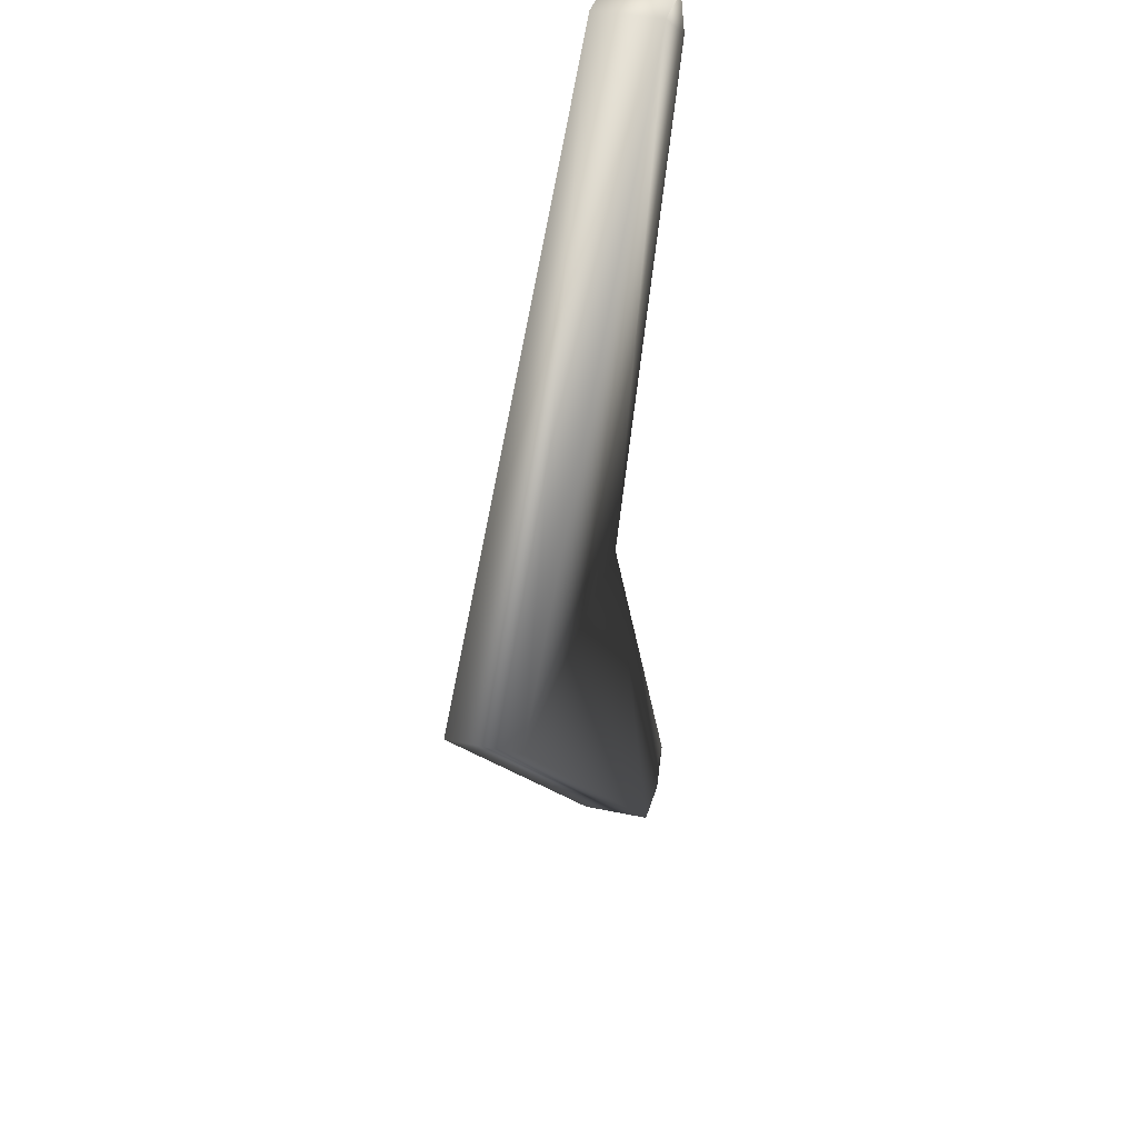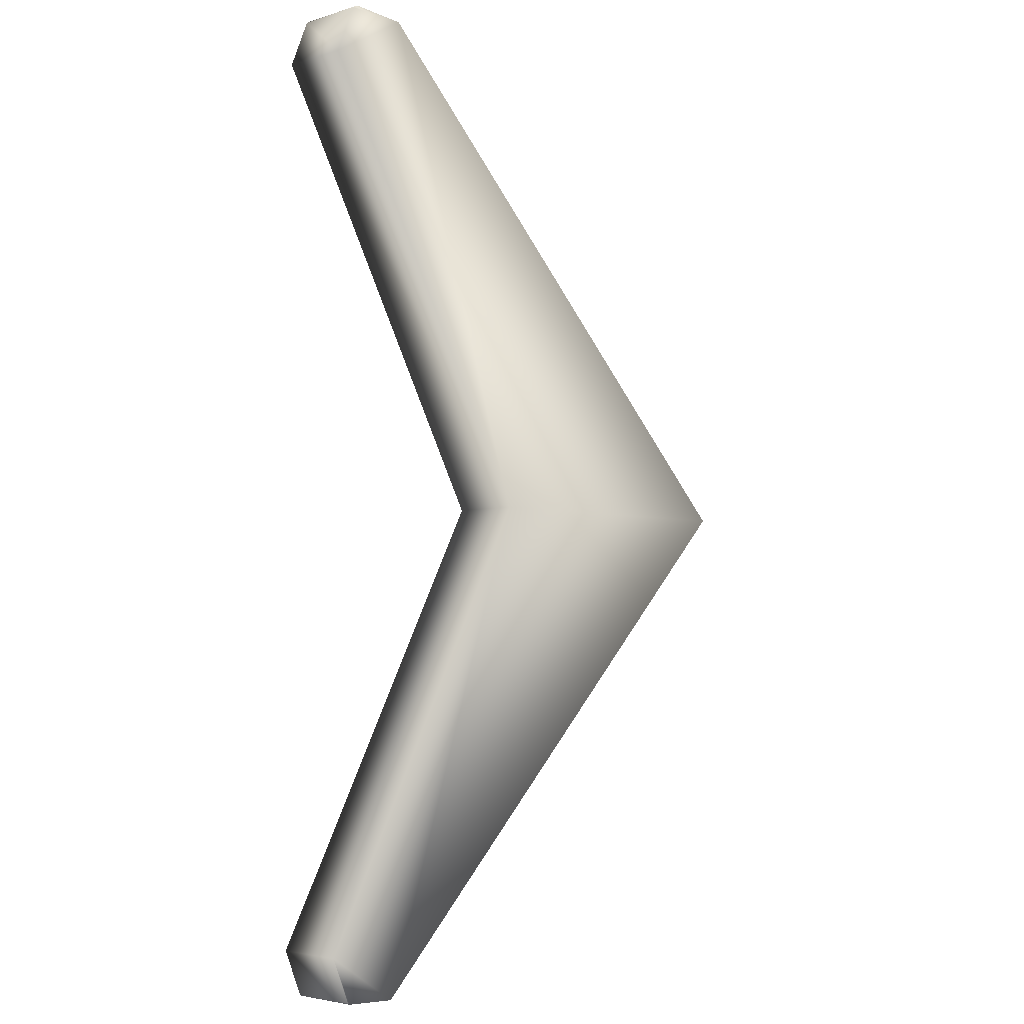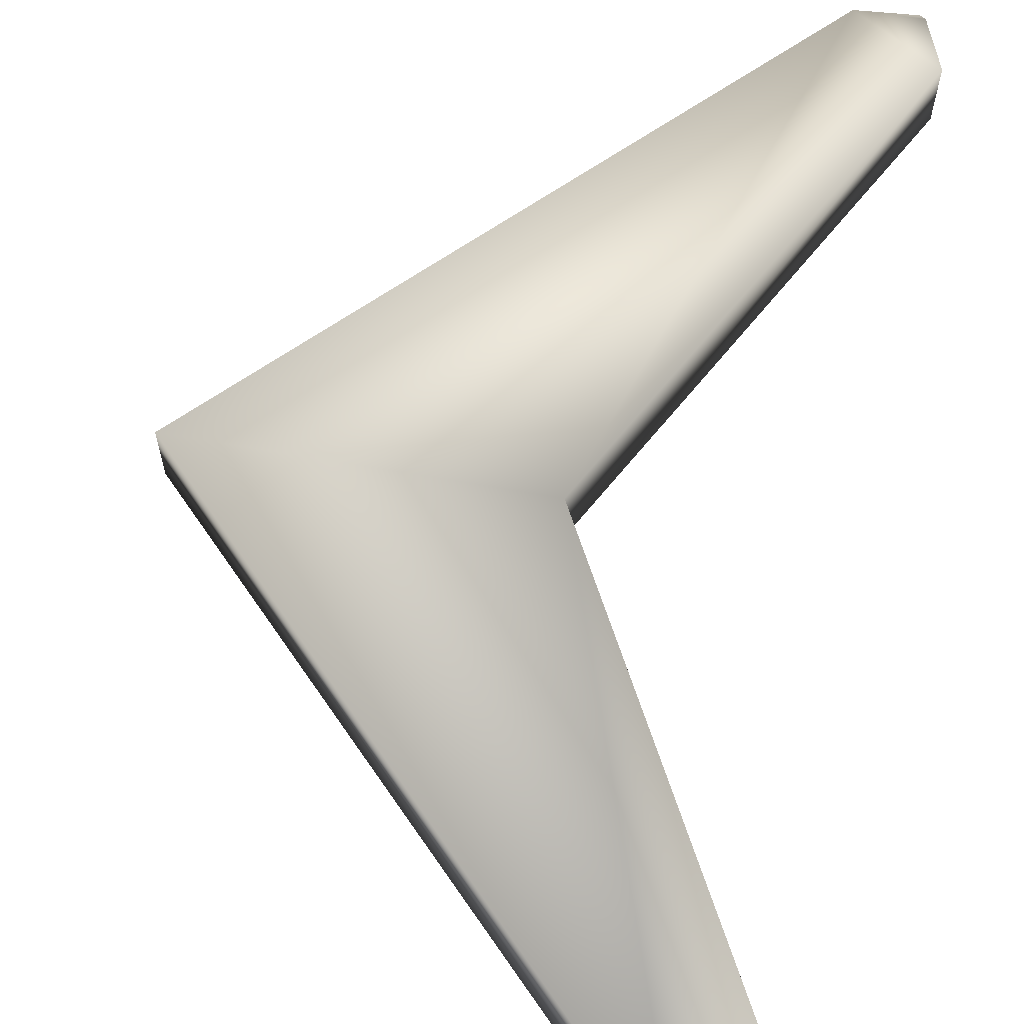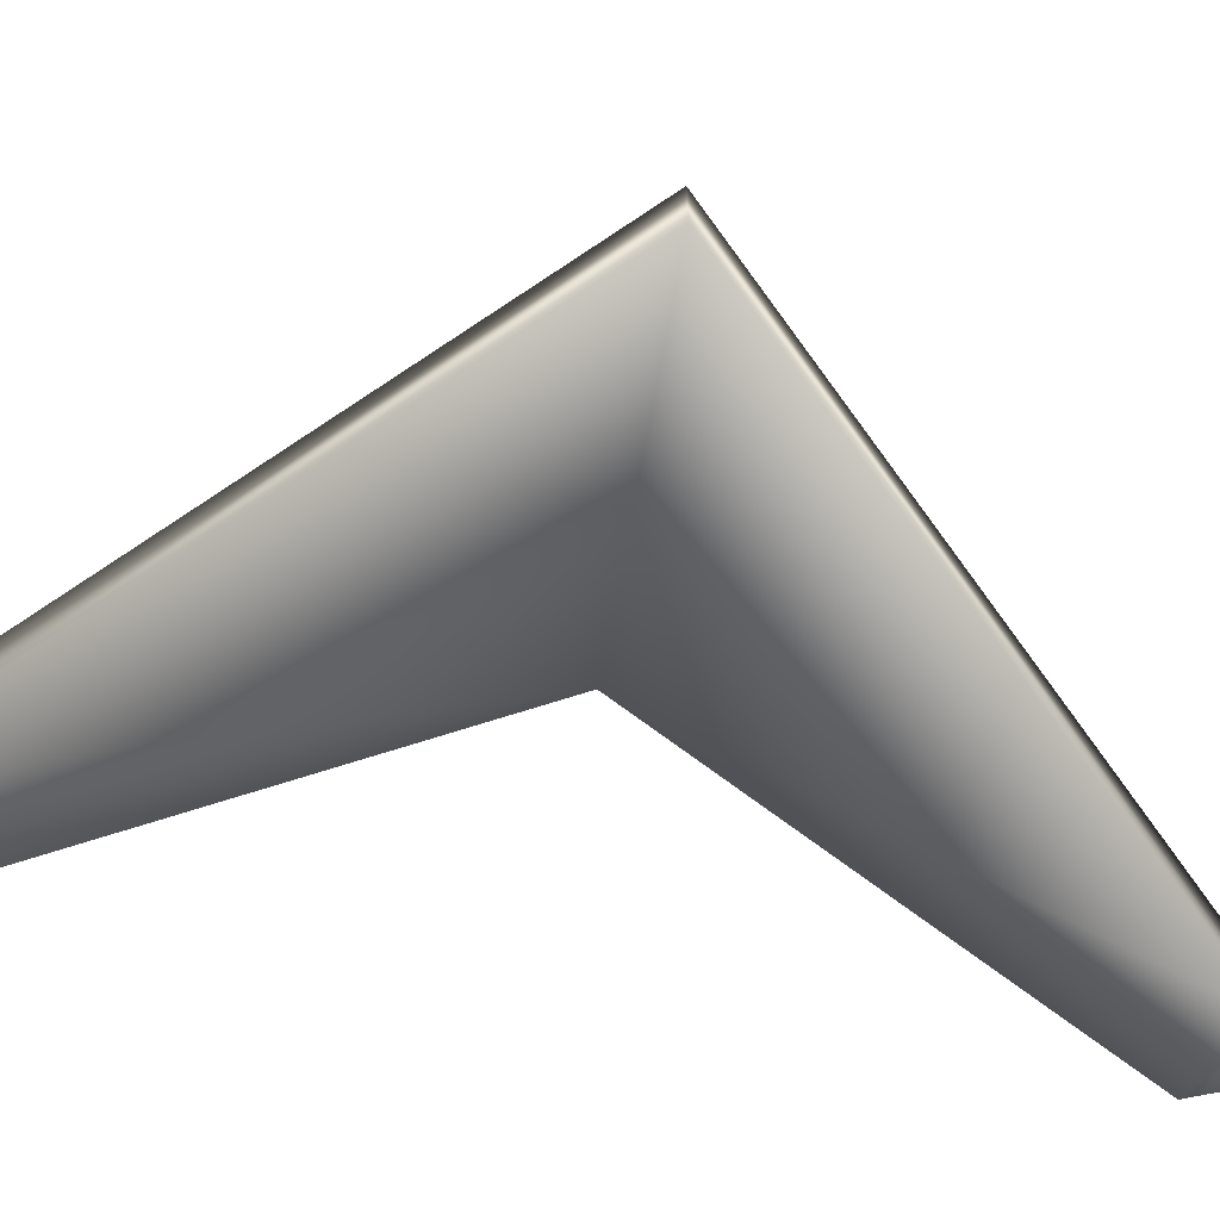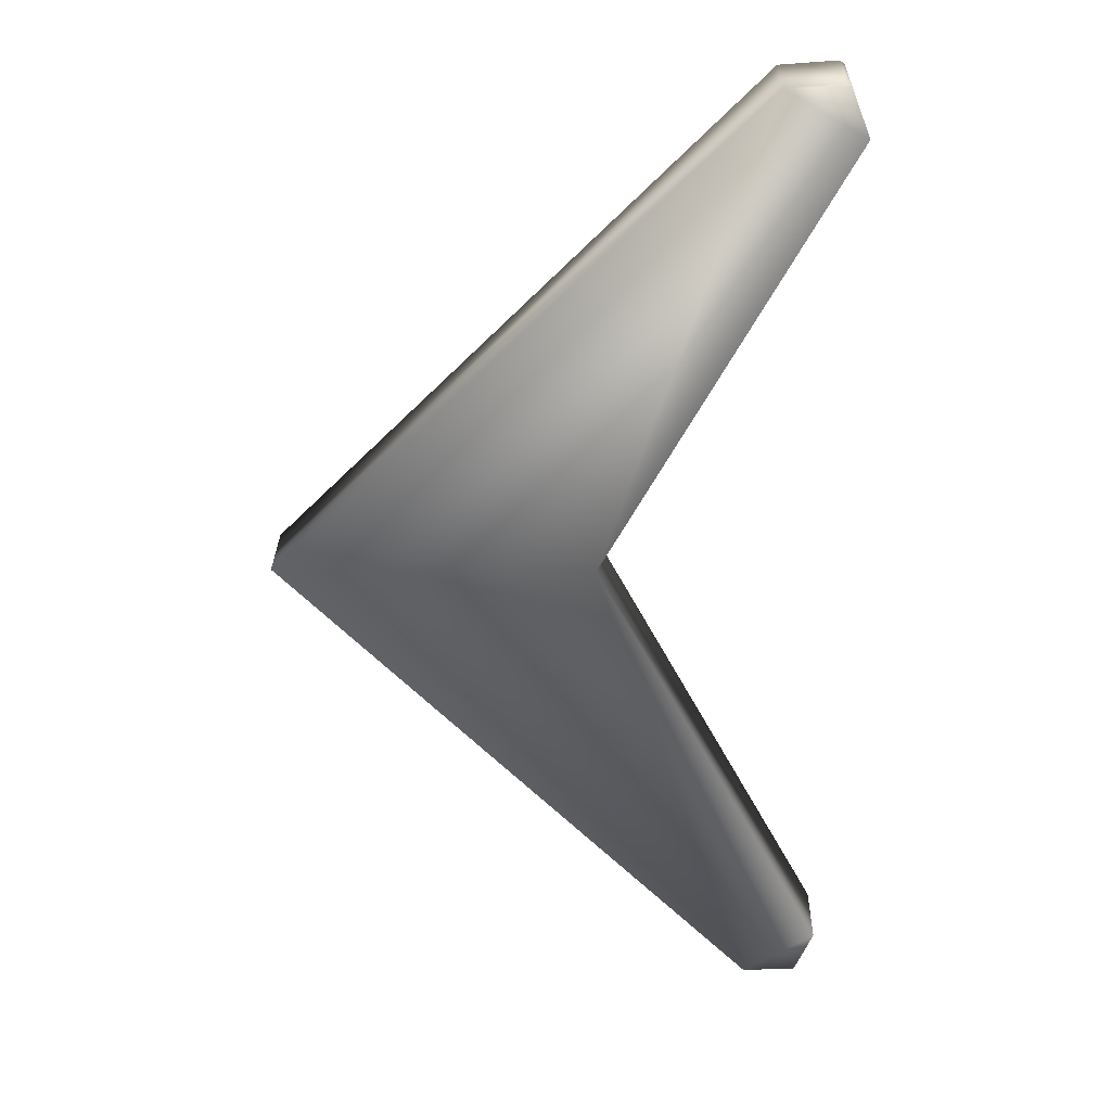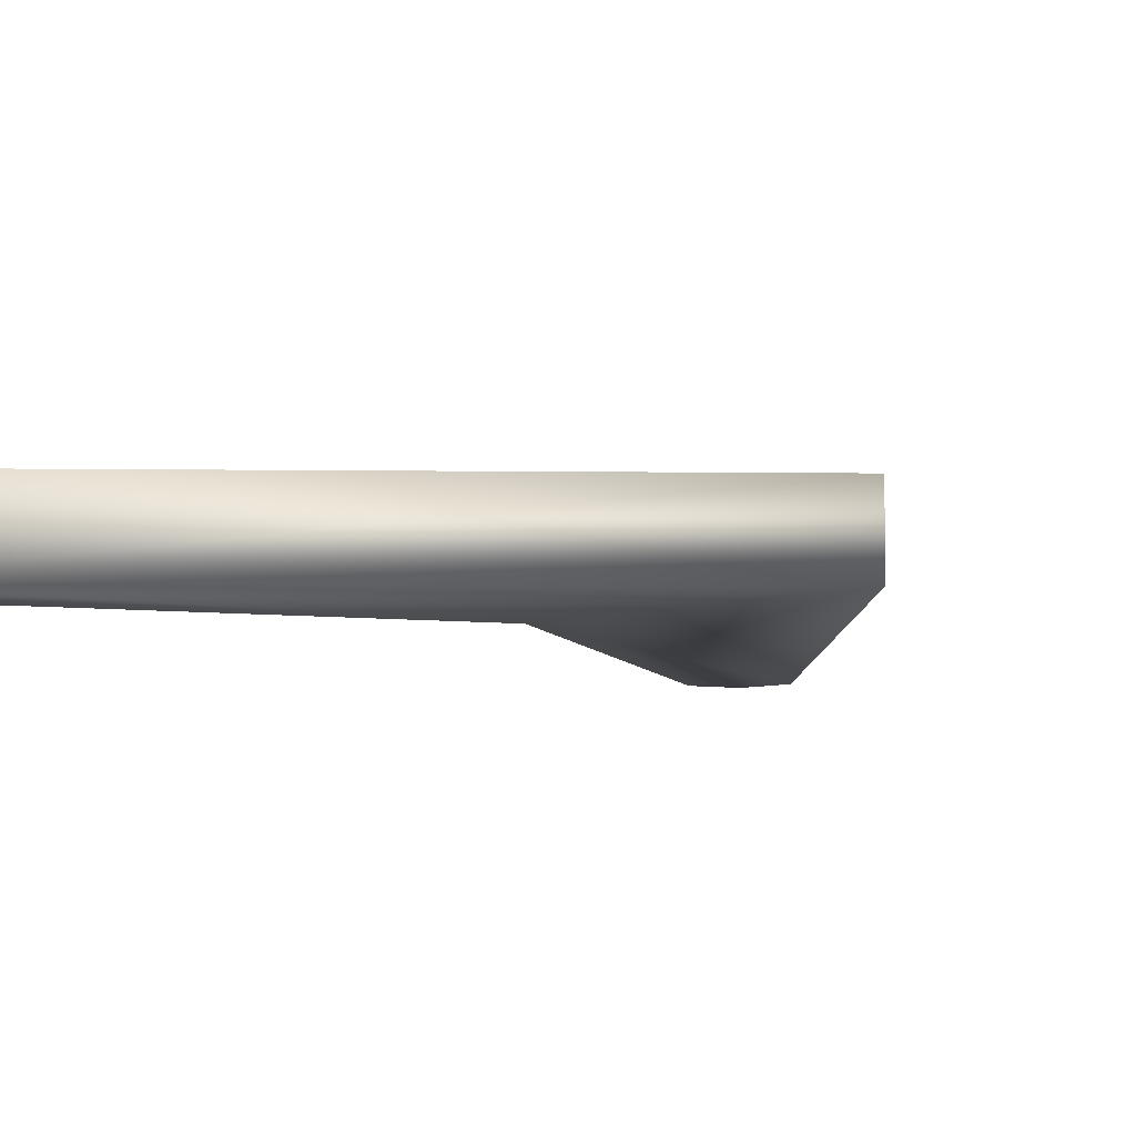
<metadata>
{"format":"obj","ext":"obj","renderer":"f3d","projection":"perspective","resolution":1024,"background":"white","views":[{"elev":35.6,"azim":105.6,"up":"+Z"},{"elev":-4.0,"azim":-45.1,"up":"+Z"},{"elev":64.5,"azim":-169.8,"up":"+Y"},{"elev":-65.2,"azim":79.9,"up":"+Y"},{"elev":28.6,"azim":-179.0,"up":"+Z"},{"elev":-7.3,"azim":43.5,"up":"+Y"}]}
</metadata>
<code>
v 0.2949 0.02789 -0.3822
v 0.358 0.02789 -0.4233
v 0.4991 0.02789 -0.000236
v 0.7734 0.02789 -0.000236
v 0.2941 0.02789 0.3771
v 0.3624 0.02789 0.4167
v 0.3105 0.02789 0.418
v 0.3148 0.02789 0.4205
v 0.3107 0.02789 -0.4203
v 0.3127 0.02789 -0.4216
v 0.2949 -0.03413 -0.3822
v 0.358 -0.03413 -0.4233
v 0.4991 -0.03413 -0.000236
v 0.7734 -0.03413 -0.000236
v 0.2941 -0.03413 0.3771
v 0.3624 -0.03413 0.4167
v 0.3105 -0.03413 0.418
v 0.3148 -0.03413 0.4205
v 0.3107 -0.03413 -0.4203
v 0.3127 -0.03413 -0.4216
f 3 4 2 1
f 3 5 6 4
f 6 5 7 8
f 1 2 10 9
f 13 11 12 14
f 13 14 16 15
f 16 18 17 15
f 11 19 20 12
f 3 1 11 13
f 2 4 14 12
f 5 3 13 15
f 4 6 16 14
f 8 7 17 18
f 6 8 18 16
f 7 5 15 17
f 9 10 20 19
f 1 9 19 11
f 10 2 12 20

</code>
